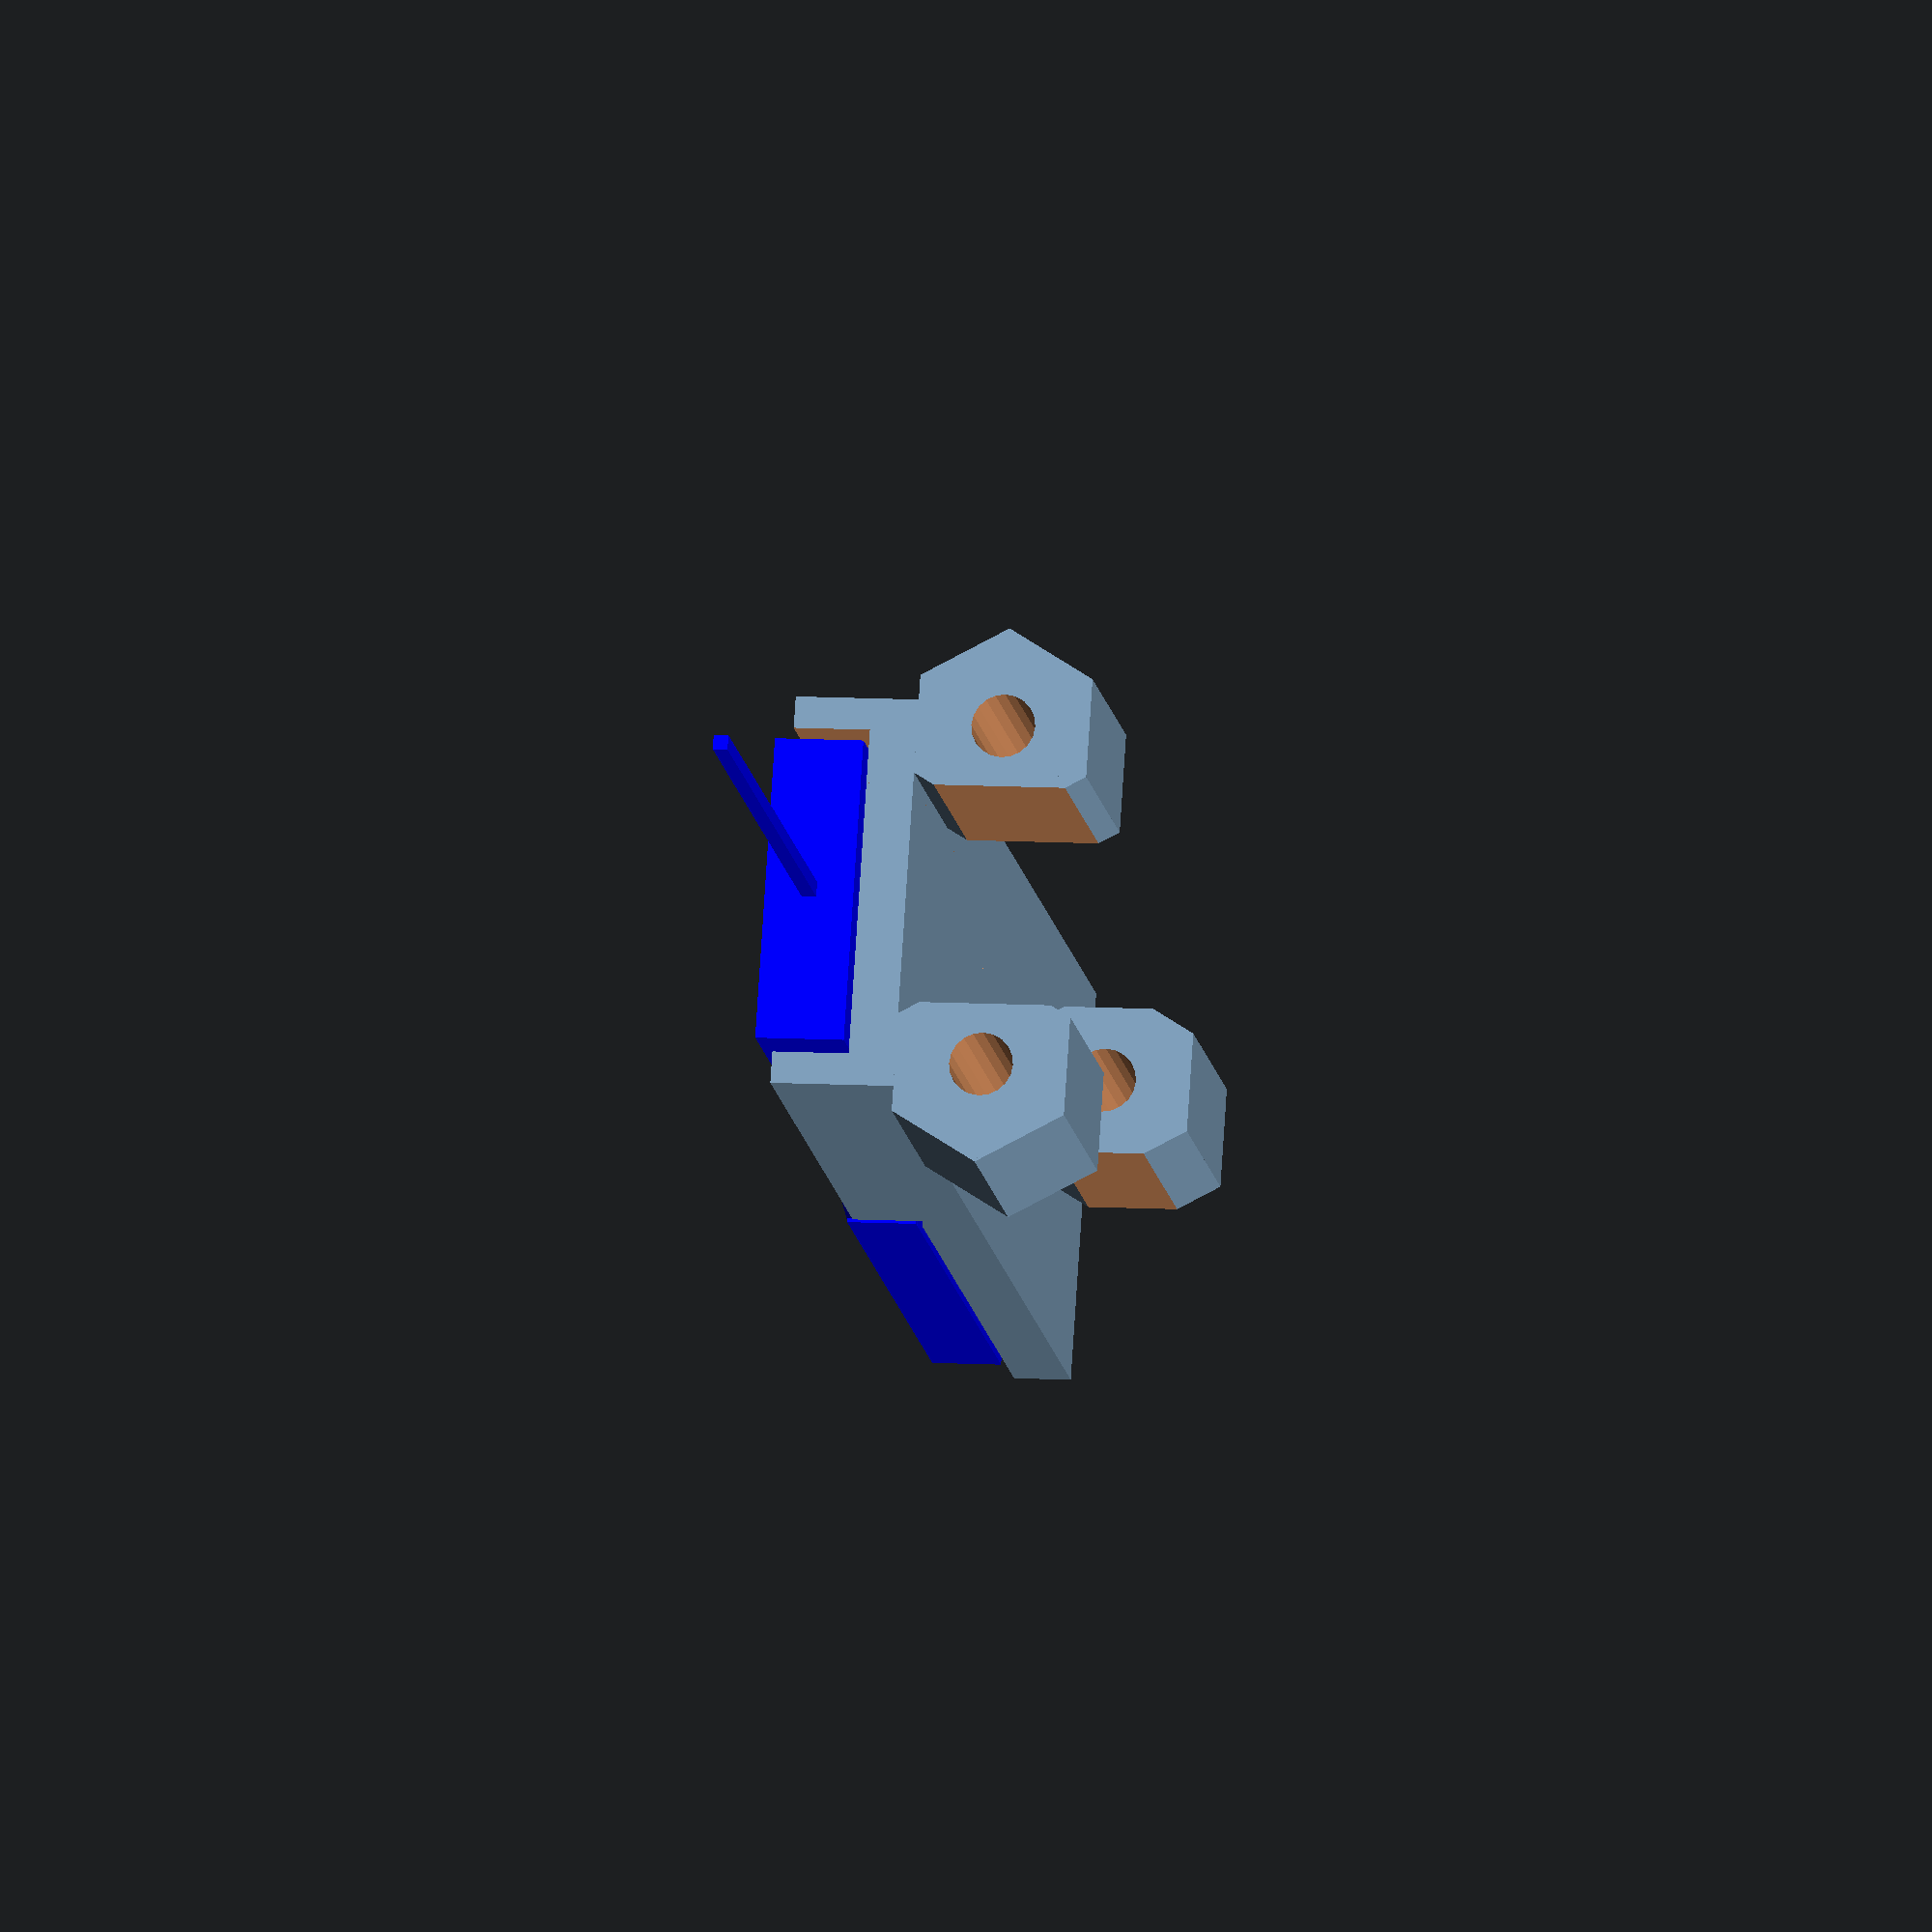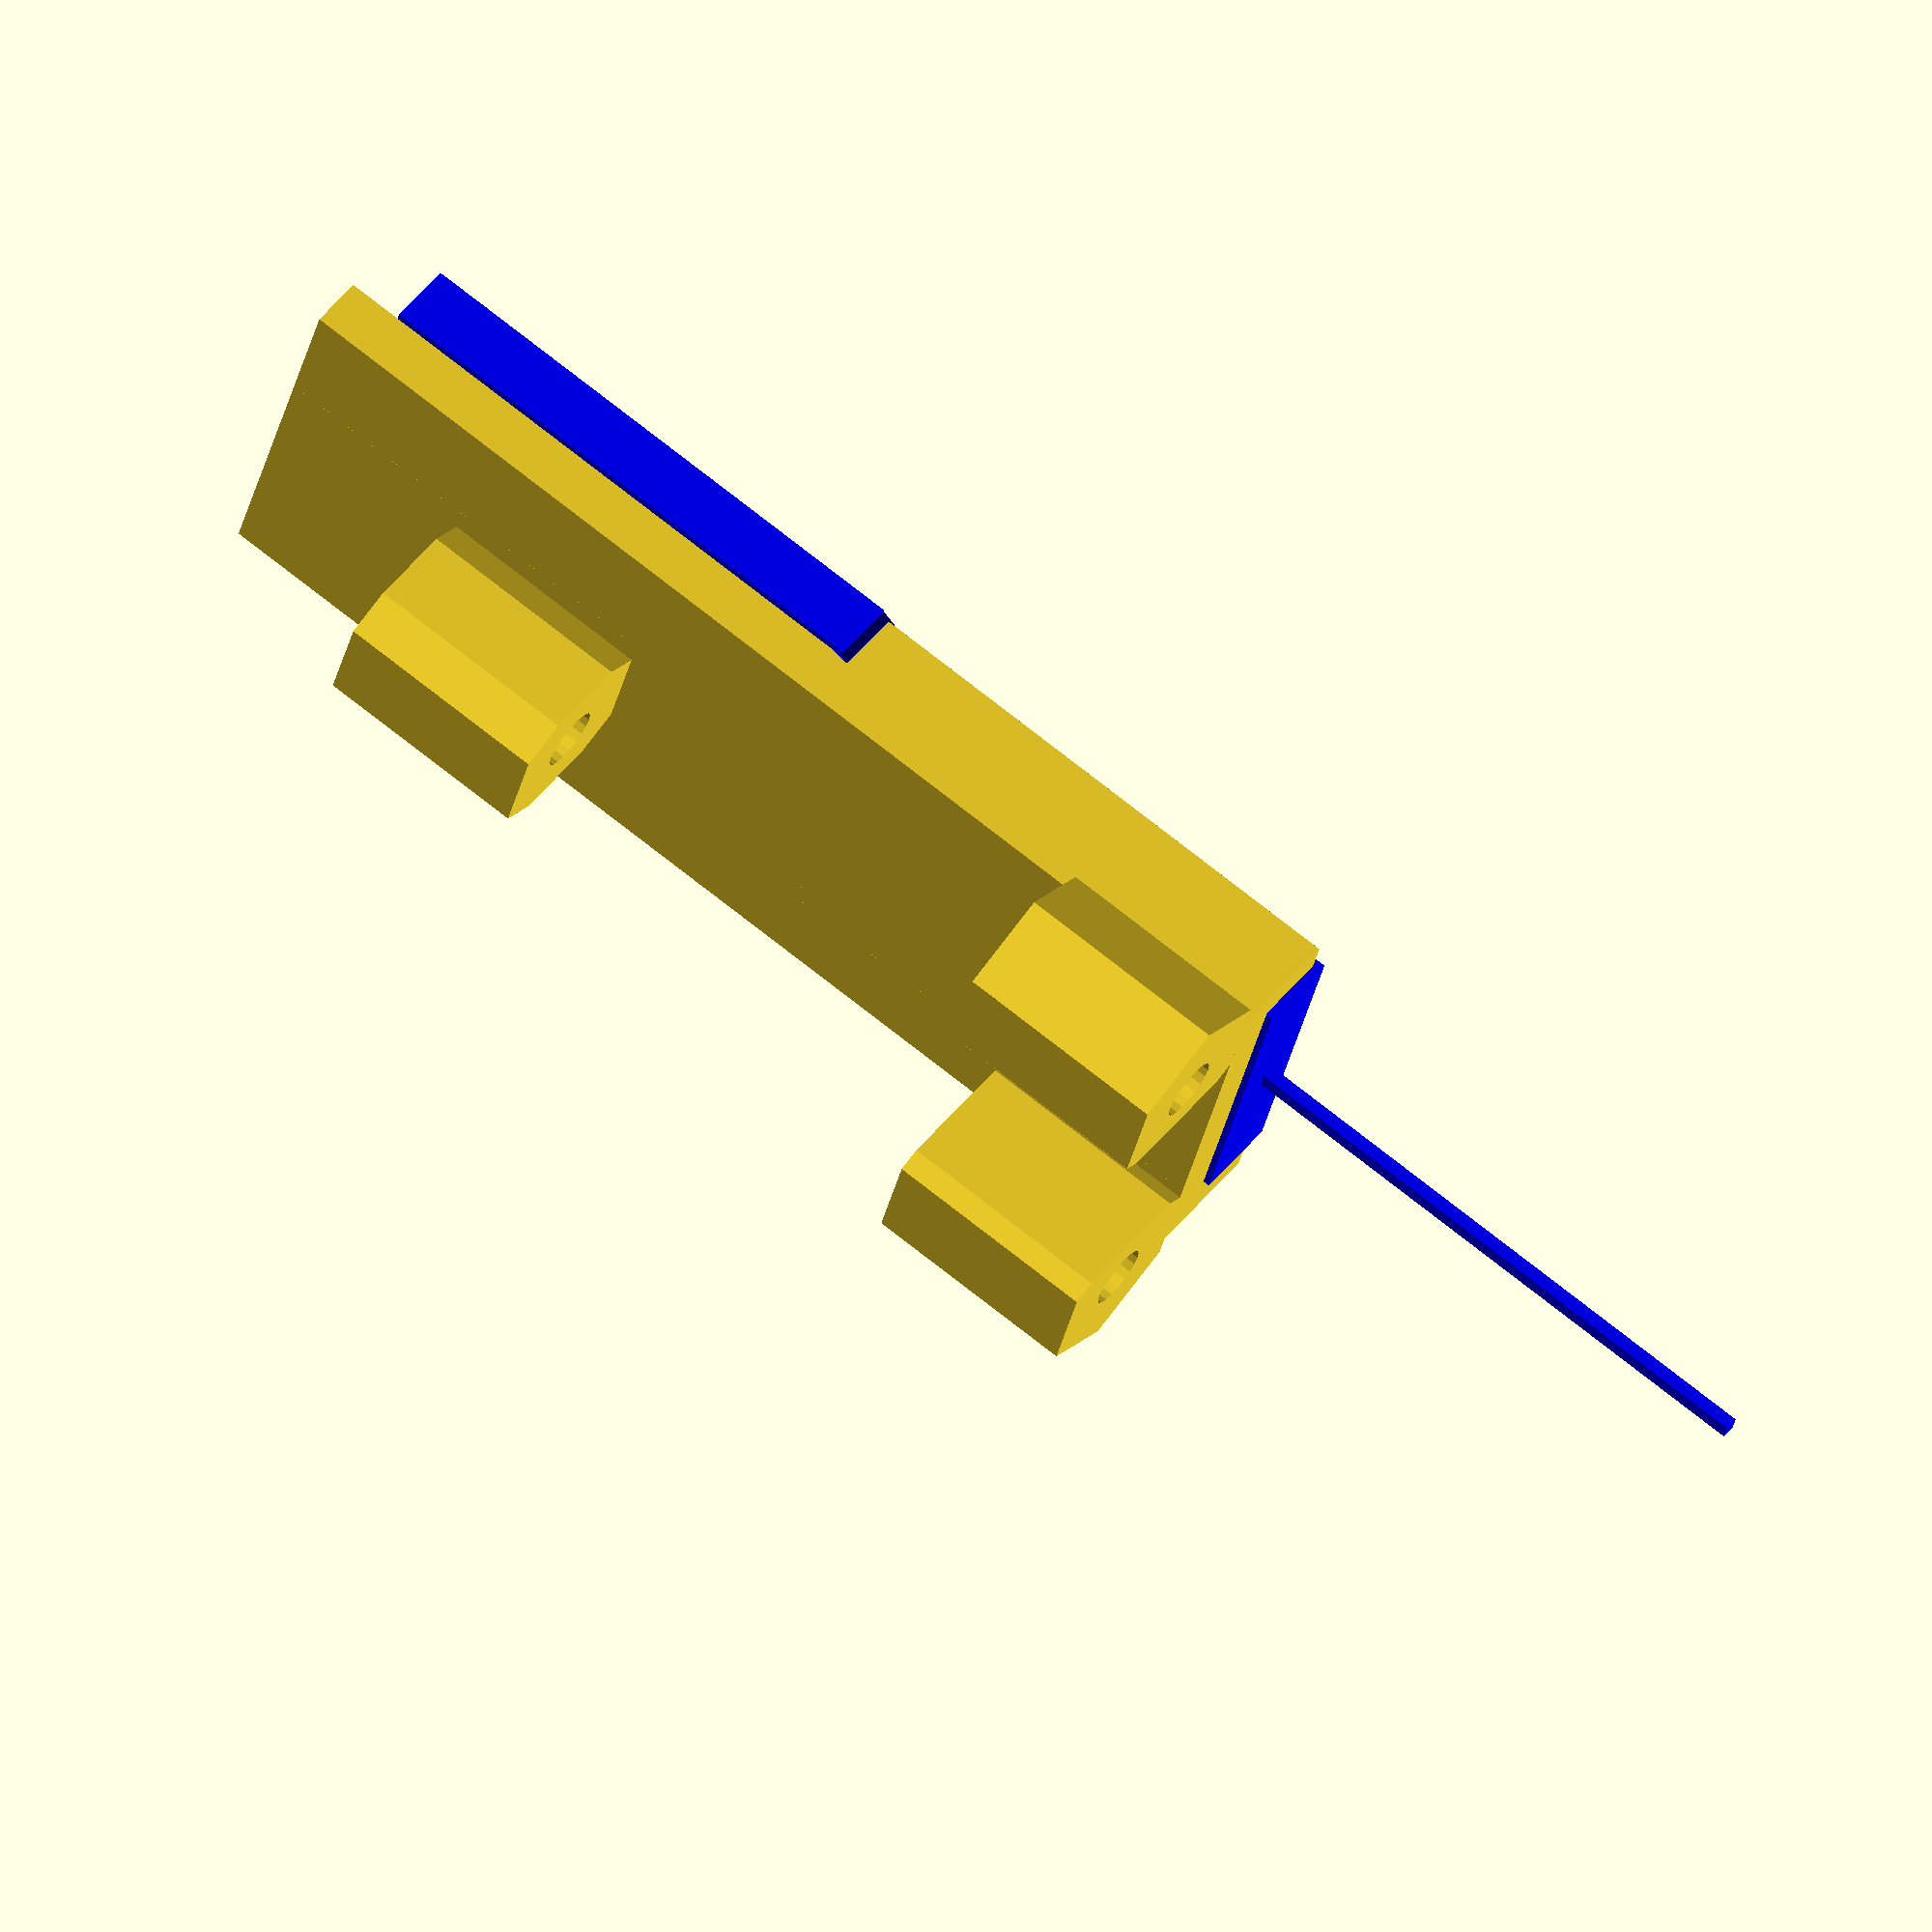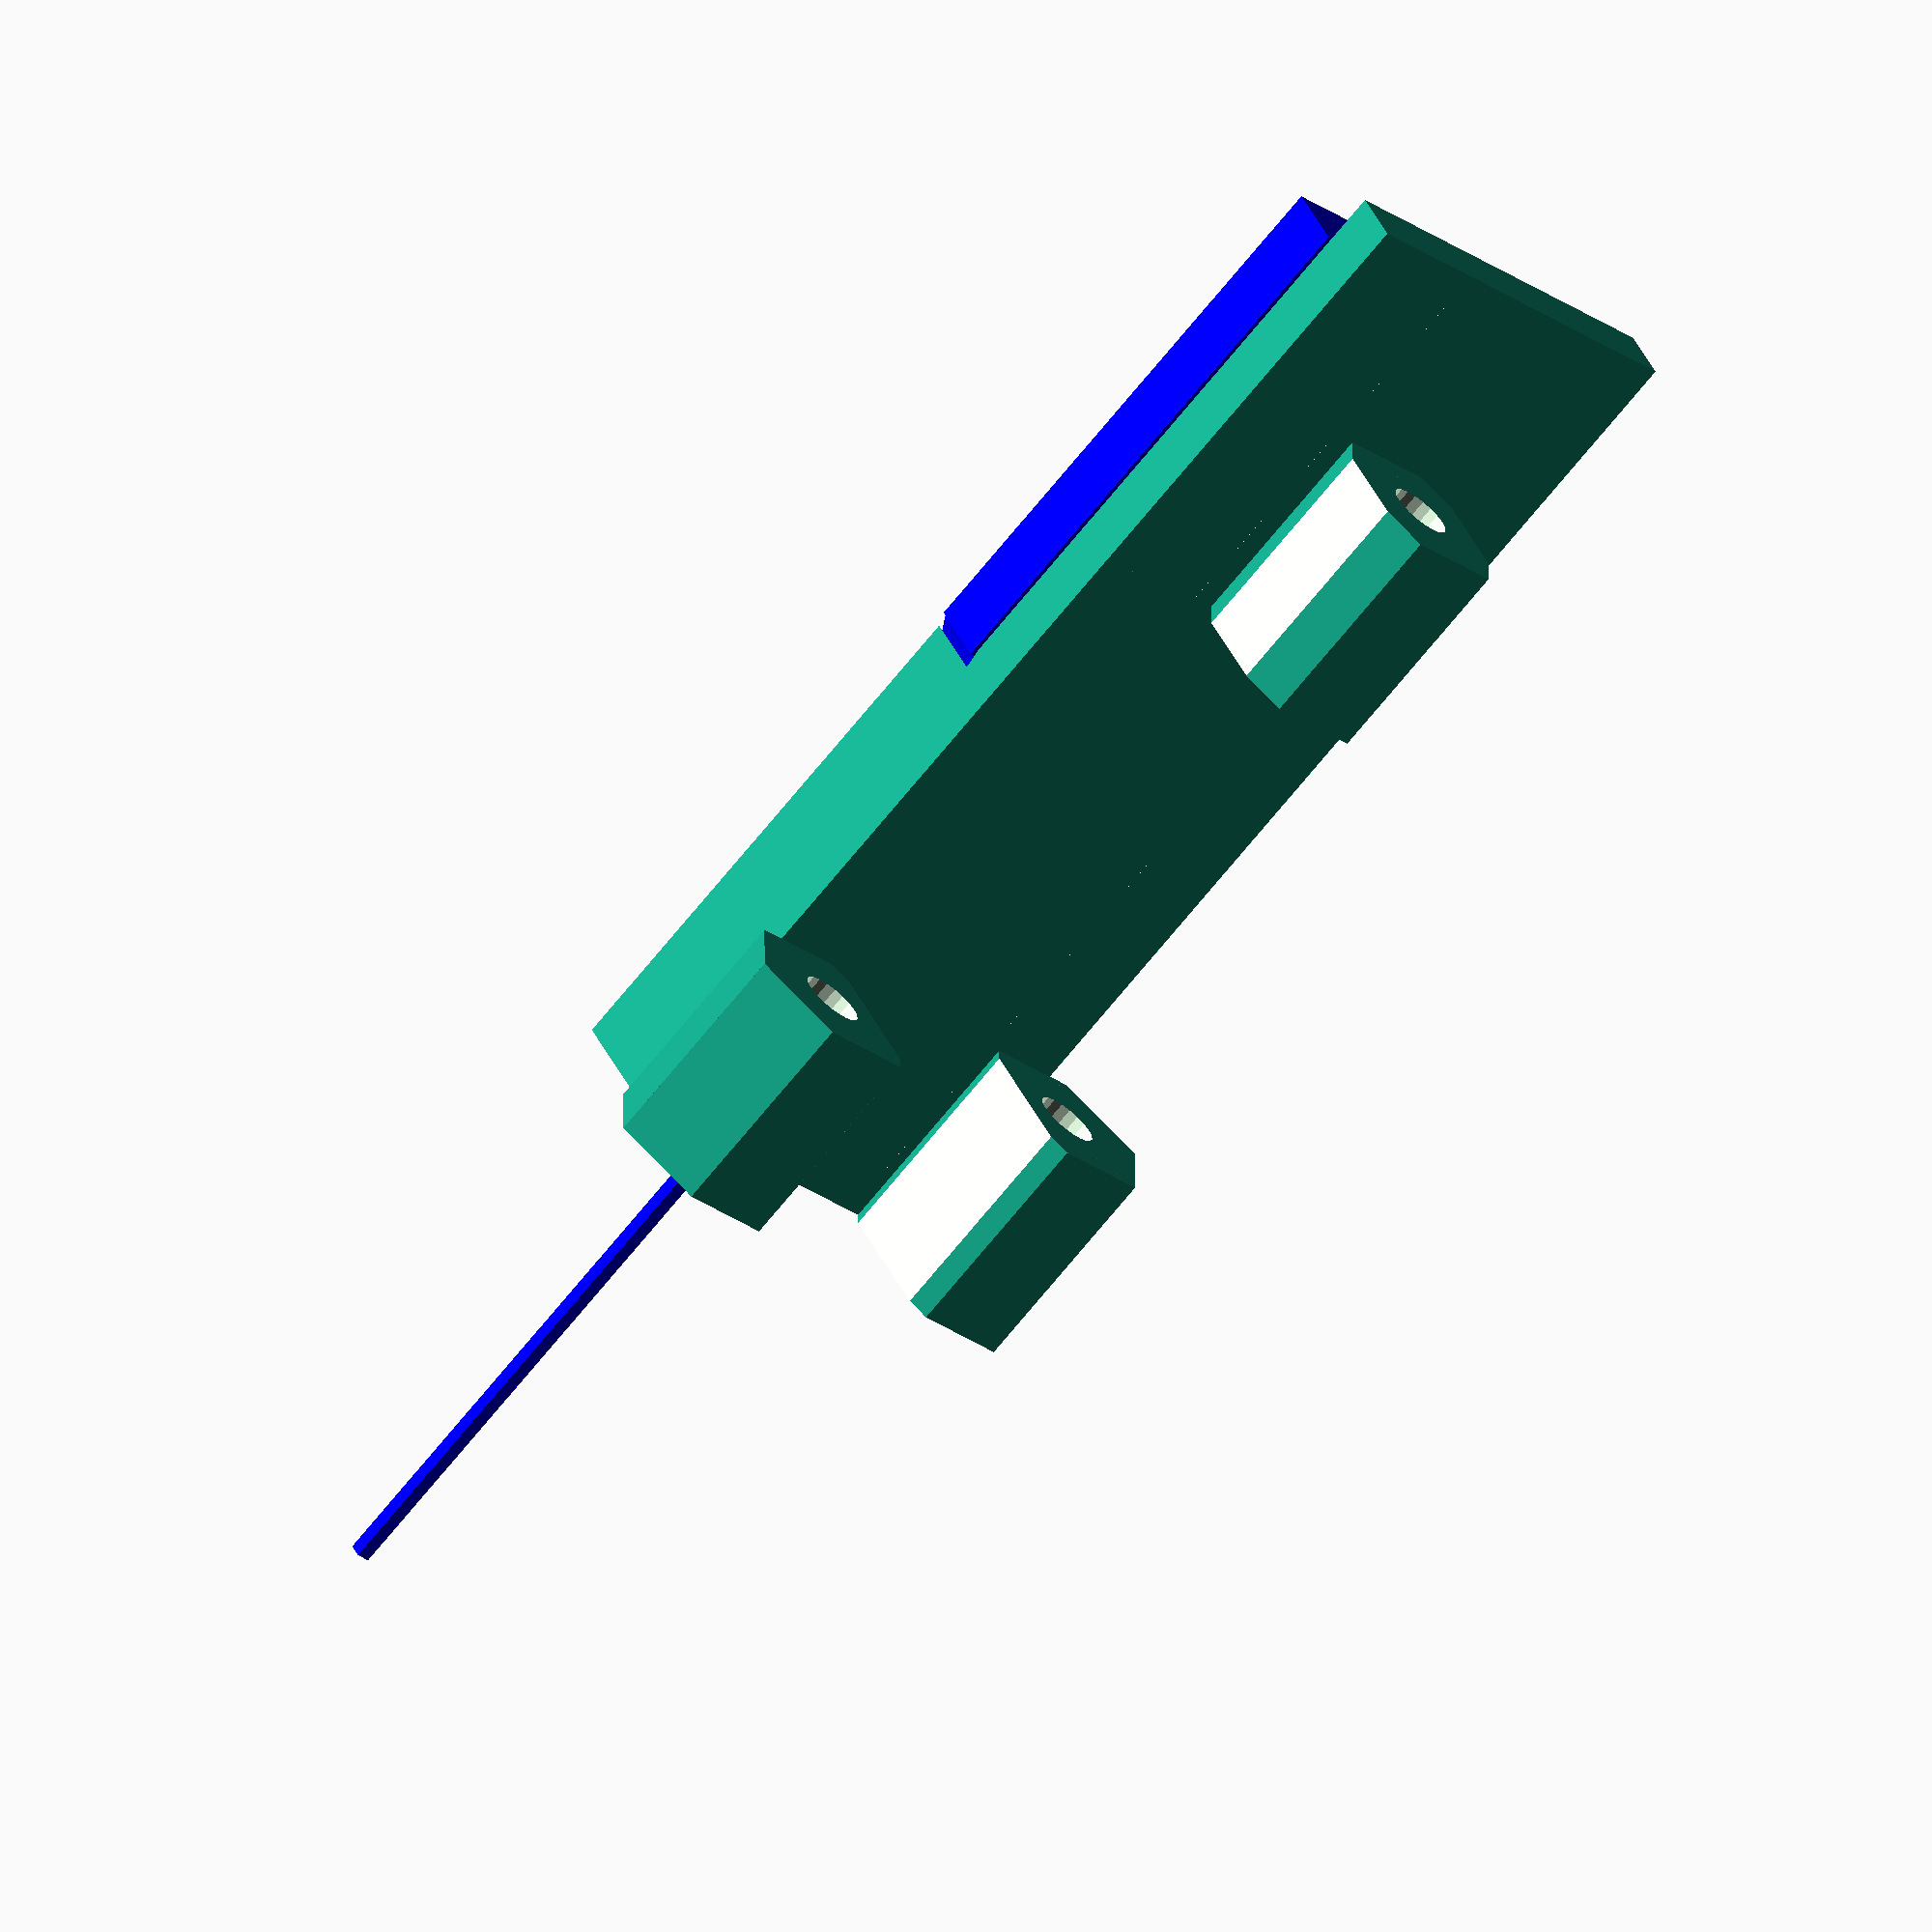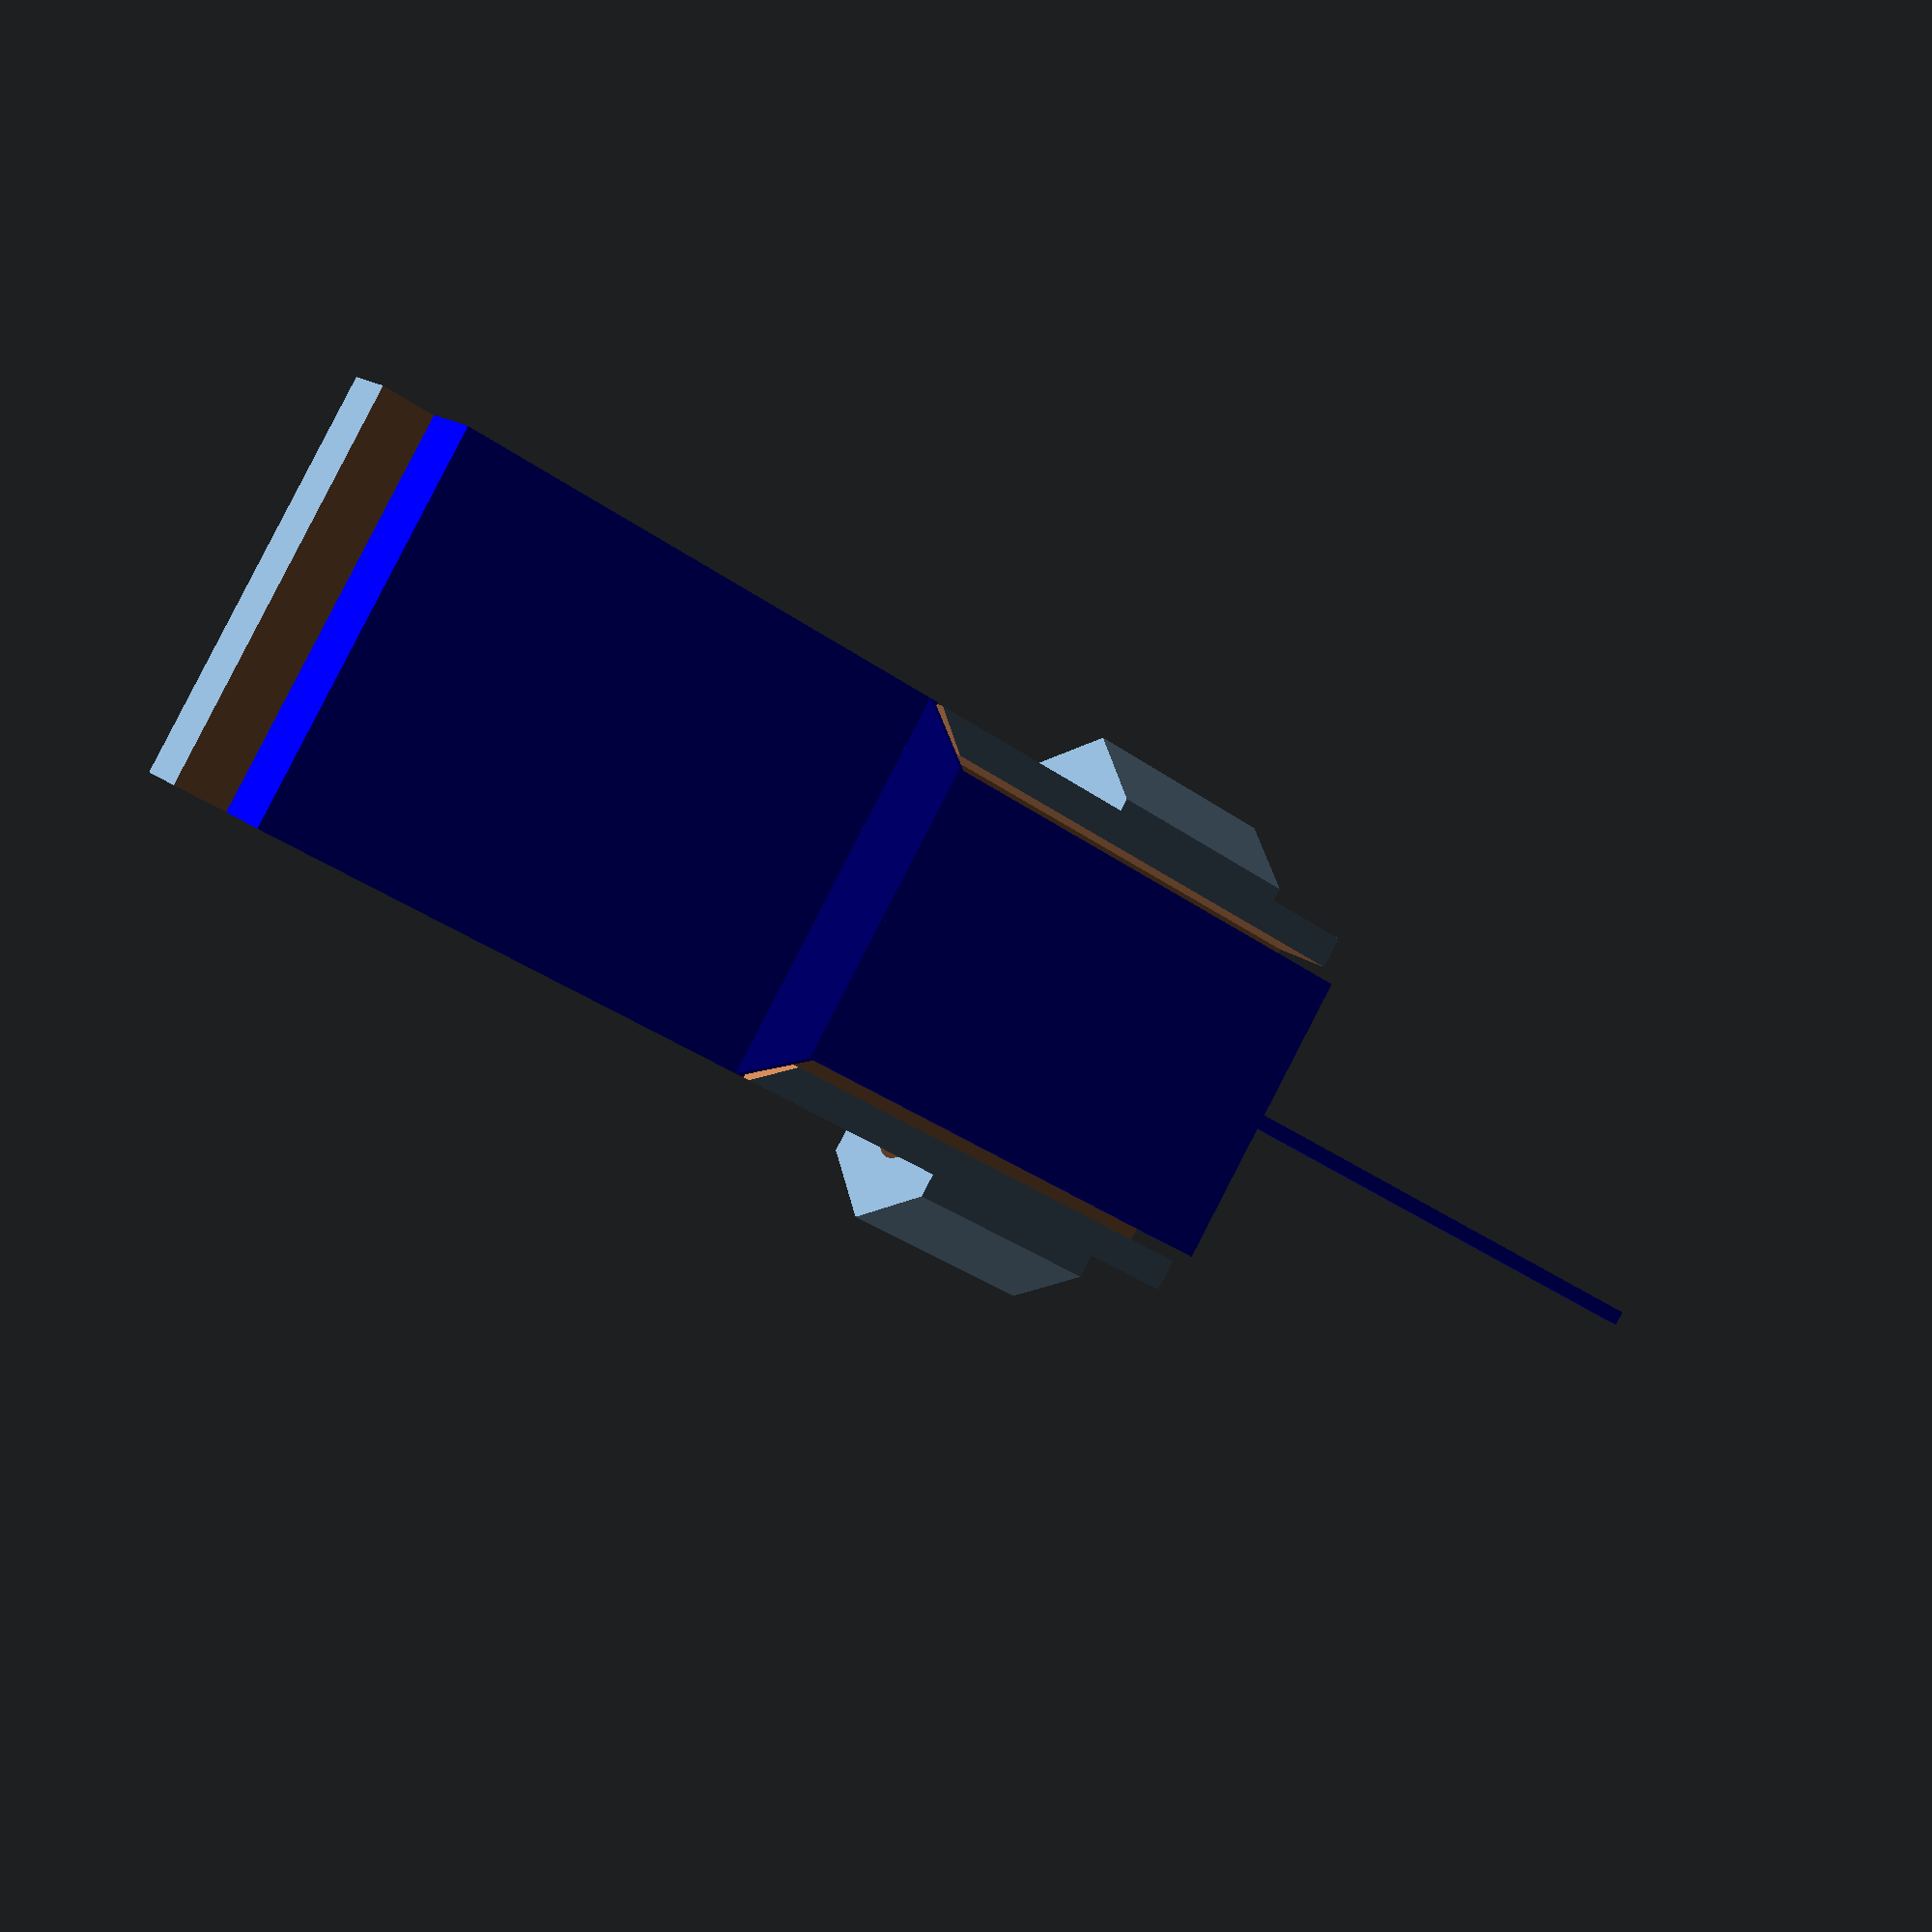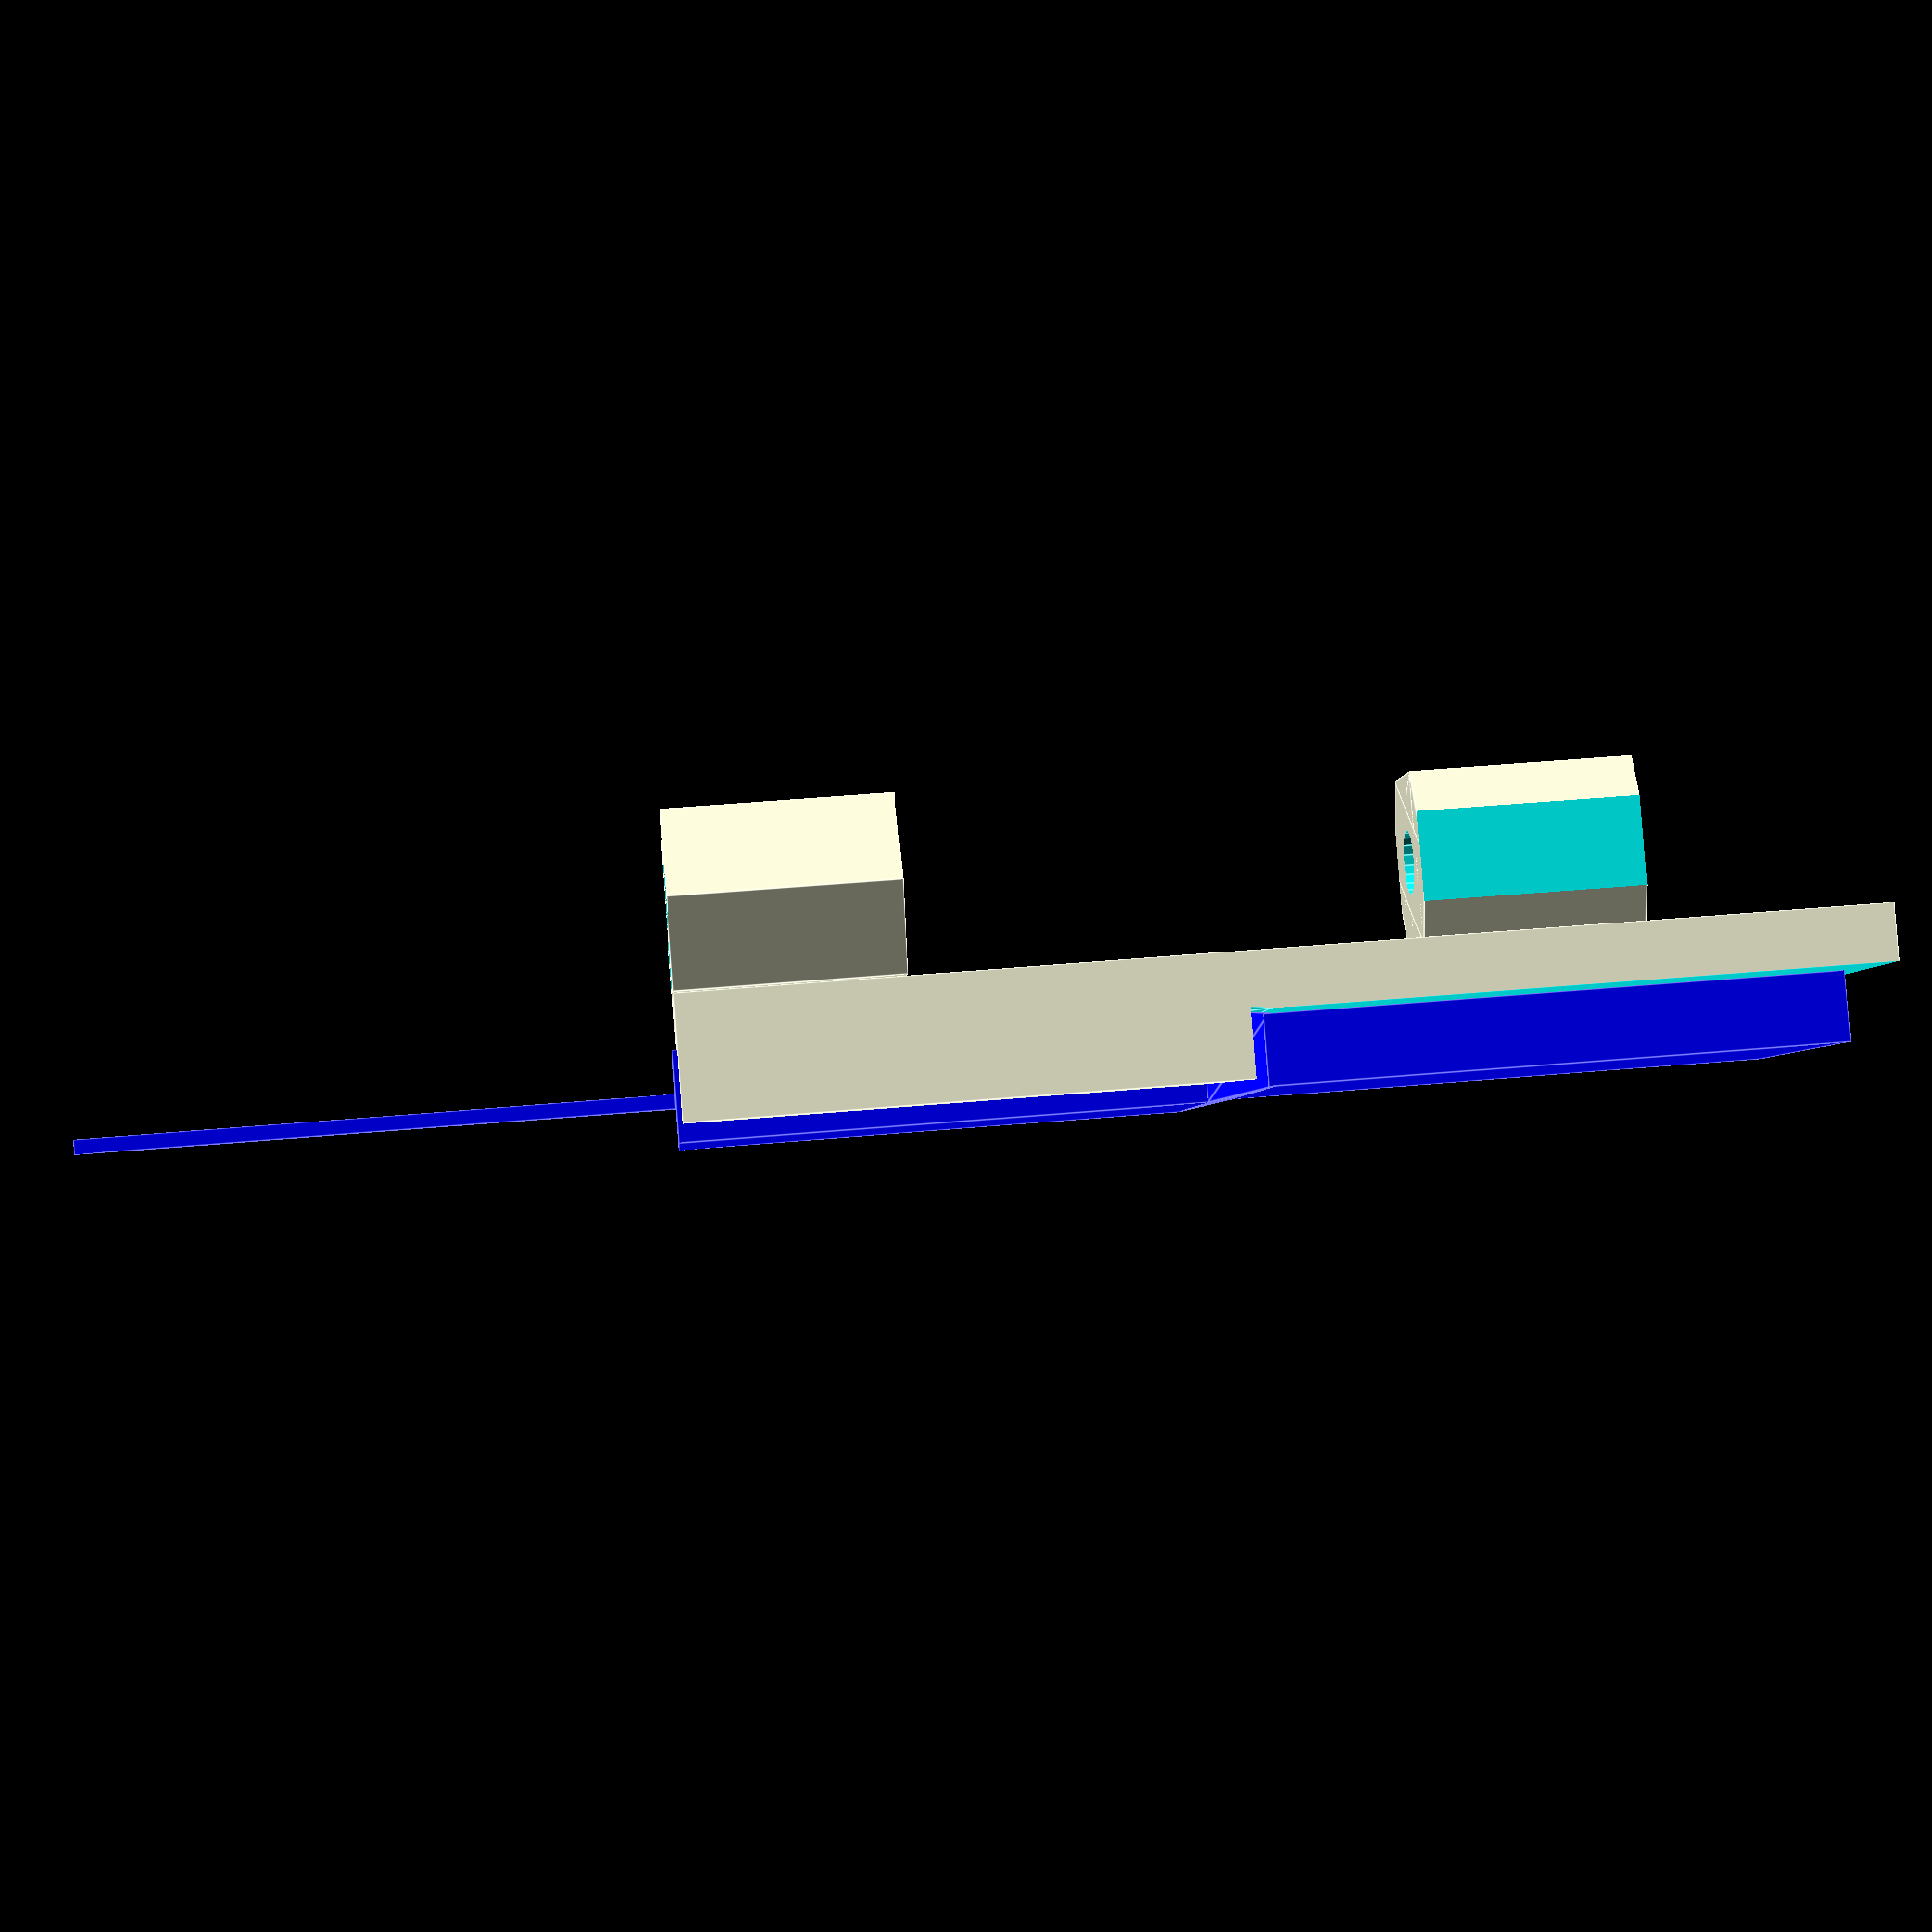
<openscad>
$fs=0.1;
$fn=20;

/*

plastic parts for neuropixels1.0 probe implantation


*/

module screw_M1(length=6.5, head_length=0.65, head_diameter=2.0, thread_diameter=0.95){
    cylinder(h=length,d=thread_diameter);
    cylinder(h=head_length,d=head_diameter);
}



module plus(diameter=0.5, length=3){
    translate([-length/2,0,0])rotate([0,90,0])cylinder(d=diameter,h=length);
    translate([0,length/2,0])rotate([90,0,0])cylinder(d=diameter,h=length);
    translate([0,0,-length/2])rotate([0,0,0])cylinder(d=diameter,h=length);
}

module grid(diameter=0.4, unit_space = 2, unit_length= 2, xn = 10, yn= 10, zn = 3)
{
    for ( x = [0 : xn-1] ){
        for( y = [0 : yn-1]){
            for ( z = [0 : zn-1]){
        translate([x*unit_space,y*unit_space,z*unit_space])plus(diameter=diameter,length=unit_length);            
        }
    }
   }
}


// hexagone shape for nuts 
function cot(x)=1/tan(x);
module hexagone (height=0.95,width=3){
    angle = 360/6;		// 6 pans
	cote = width * cot(angle);
	translate([0,0,height/2])
    union()
	{
		rotate([0,0,0])
			cube([width,cote,height],center=true);
		rotate([0,0,angle])
			cube([width,cote,height],center=true);
		rotate([0,0,2*angle])
			cube([width,cote,height],center=true);
	}
}
module nut(width=3,height=0.95,hole_diameter=1.1){
    difference(){
        hexagone(height=height,width=width);
        translate([0,0,-0.5])cylinder(d=hole_diameter,h=height+1);
    }
}


// to attache 2 parts
module captive_nut(width = 3.6, nut_width = 3.1, height_nut = 1, height_below=1.1, height_above=0.6,screw_diameter = 1.3,positive=true){
    if(positive){ // we want the structure
    difference(){
    // body
    hexagone(height=height_nut+height_below+height_above,width=width);
    // entry point for nut
    hull(){
        translate([-0.2,0,height_below])hexagone(height=height_nut,width=nut_width);
        translate([width,0,height_below])hexagone(height=height_nut,width=nut_width);
    }
    // hole for the screw
    translate([0,0,height_below])cylinder(h=height_nut+height_above+1,d=screw_diameter);
    }}
    else{ // just get the space for the screw
     hull(){
        translate([-0.2,0,height_below])hexagone(height=height_nut,width=nut_width);
        translate([width,0,height_below])hexagone(height=height_nut,width=nut_width);
    }
    }
    
}

// size of the Neuropixels1.0 probe
probeBoxS=[6.2, 1.8,10.4];
probeTransitionZ = 1.0;
probePcbS=[8,1.4,11.4];
probeShankS = [0.3,0.3,11.9];


// this is a Neuropixels1.0 probe
module probe(boxS=[6.2, 1.8,10.4],
             transitionZ = 1.0,
             pcbS=[8,1.4,11.4],
             shankS = [0.3,0.3,11.9])
{
    // shank
    translate([-shankS[0]/2,-shankS[1]/2,0])cube(shankS);
    
    // box above shank
    translate([-boxS[0]/2,-boxS[1]/2,shankS[2]])cube(boxS);
    
    // transition
    hull(){
    translate([-boxS[0]/2,-boxS[1]/2,shankS[2]+boxS[2]-0.1])cube([boxS[0],boxS[1],0.1]);
    translate([-pcbS[0]/2,-pcbS[1]/2,shankS[2]+boxS[2]+transitionZ+0.1])cube([pcbS[0],pcbS[1],0.1]);  
            
    }
    
    // pcb
    translate([-pcbS[0]/2,-pcbS[1]/2,shankS[2]+boxS[2]+transitionZ])cube(pcbS);
}


// plate to mount the probe on
module probePlate(plateS=[8,2.5,23.8],
                  tol = 0.5,
                  shankHeight=12,
                  screwYSpacing=7,
                  screwZSpacing=15,
                  screwWidth=3.5
){
                 
   difference(){
    // square shape
    translate([-plateS[0]/2,-plateS[1]/2,shankHeight])cube(plateS);
    // remove the probe
    translate([0,0.6,0])probe(boxS=[probeBoxS[0]+tol,probeBoxS[1],probeBoxS[2]],
                            pcbS=[probePcbS[0]+tol,probePcbS[1],probePcbS[2]+2]);
   }
   
   // add 3 attachment/hole for screws that will secure the probePlate to the probePlateCasing
   difference(){
   union(){
    translate([-screwYSpacing/2,-screwWidth/2-plateS[1]/2,shankHeight])rotate([0,0,90])nut(height=4.5,width = screwWidth,hole_diameter=1.3);
    translate([screwYSpacing/2,-screwWidth/2-plateS[1]/2,shankHeight])rotate([0,0,90])nut(height=4.5,width = screwWidth,hole_diameter=1.3);
    translate([0,-screwWidth/2-plateS[1]/2,shankHeight+screwZSpacing])rotate([0,0,90])nut(height=4.5,width = screwWidth,hole_diameter=1.3);
   }
   // remove some materials from the nuts (could be implement in nut module)
   translate([-(screwWidth+1)/2,-5,shankHeight-0.1])cube([screwWidth+1,10,10]);
   translate([screwWidth/2-0.25,-5,shankHeight+screwZSpacing-0.1])cube([screwWidth+1,10,10]);
   translate([-(screwWidth+1)-screwWidth/2+0.25,-5,shankHeight+screwZSpacing-0.1])cube([screwWidth+1,10,10]);
   
   
   }
   
   
   
}


probePlate();
color("blue")translate([0,0.7,0])probe();

</openscad>
<views>
elev=14.5 azim=86.3 roll=188.6 proj=o view=solid
elev=288.3 azim=251.1 roll=128.7 proj=o view=solid
elev=250.5 azim=149.9 roll=219.0 proj=o view=solid
elev=215.0 azim=311.6 roll=133.7 proj=p view=wireframe
elev=310.6 azim=232.8 roll=264.4 proj=p view=edges
</views>
